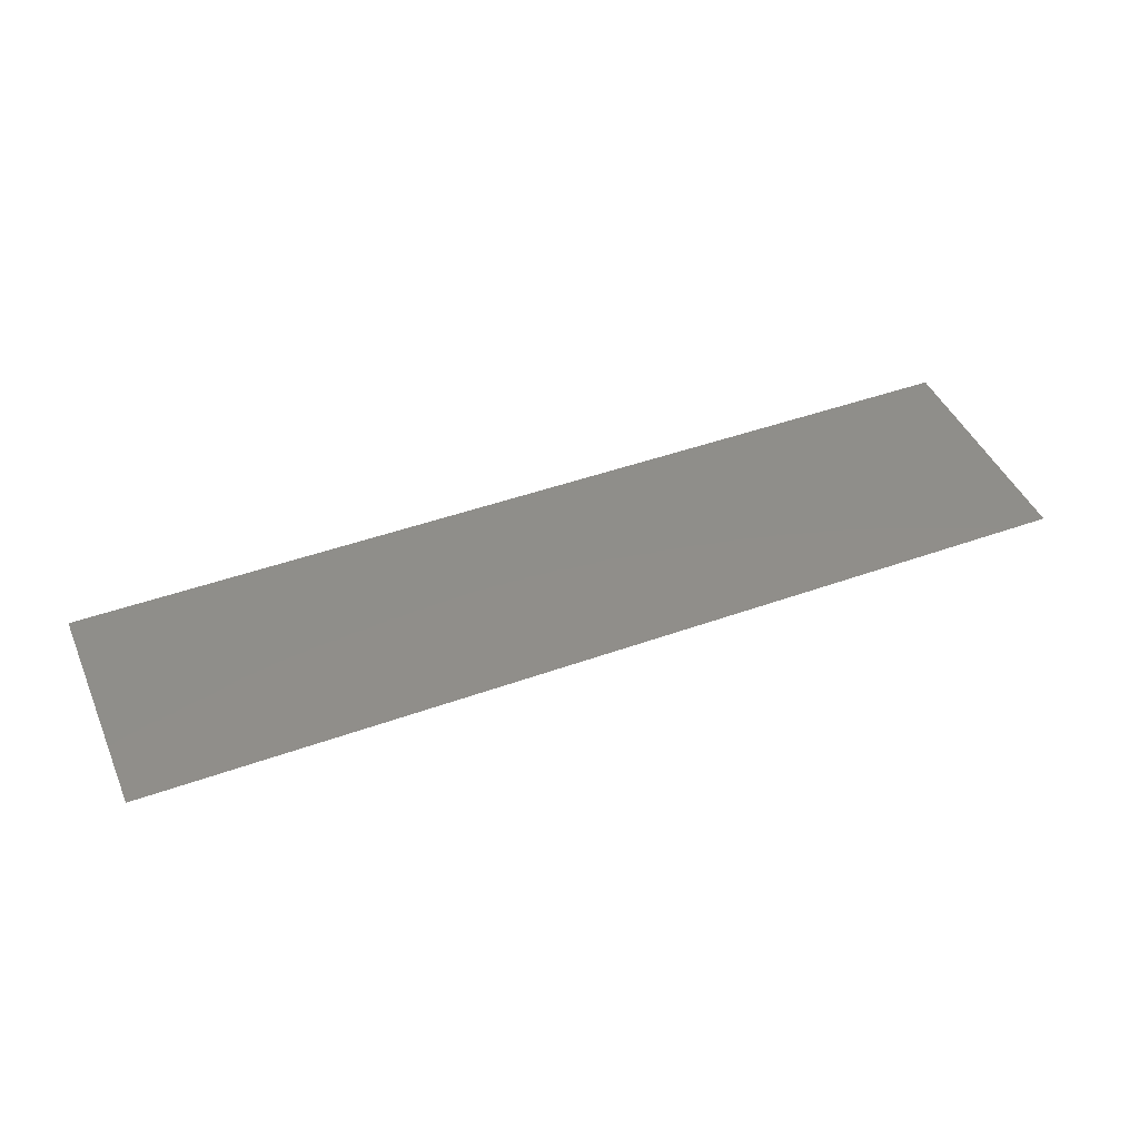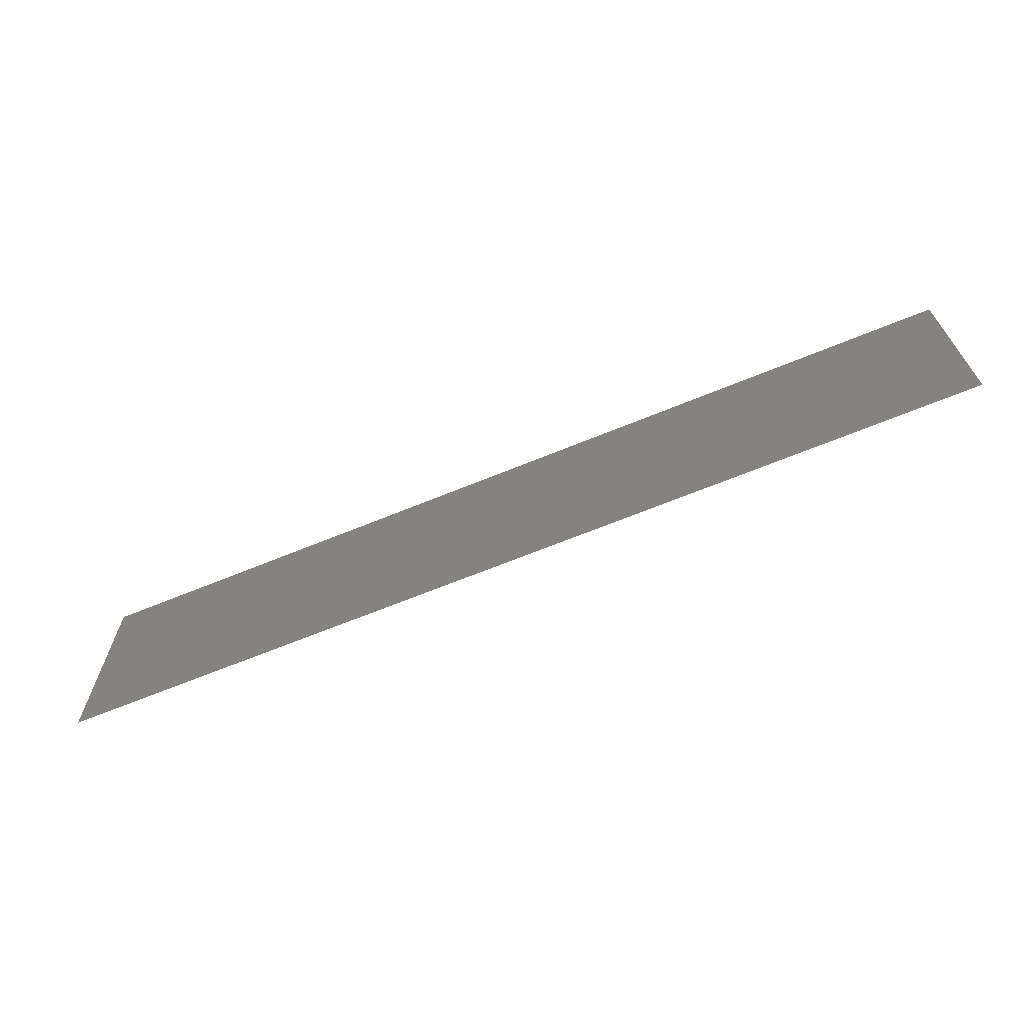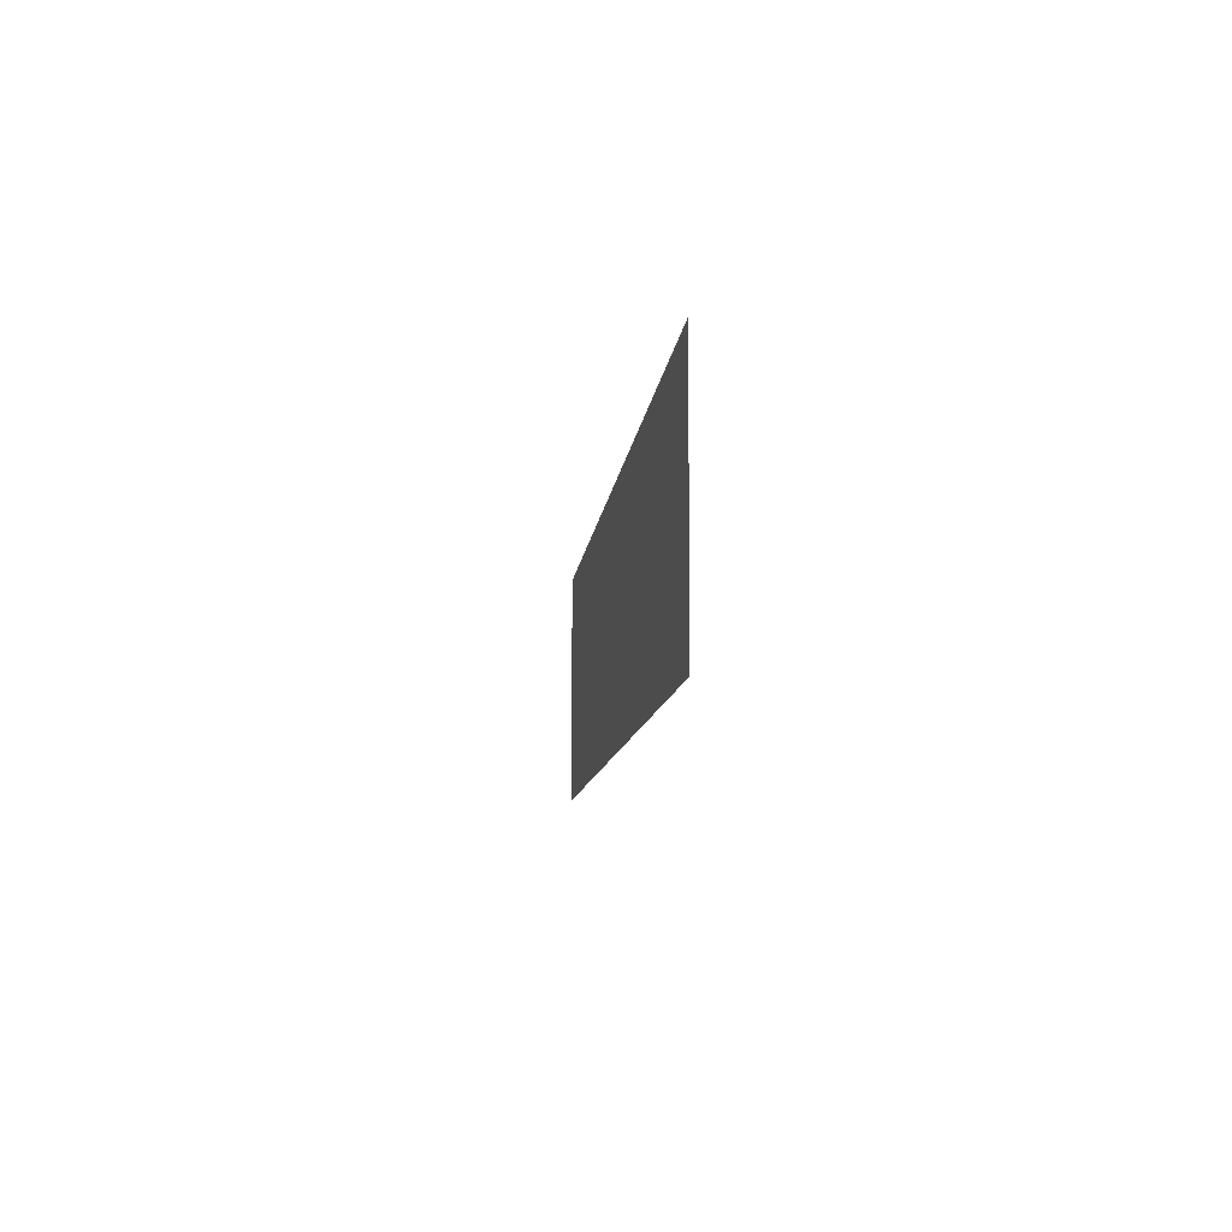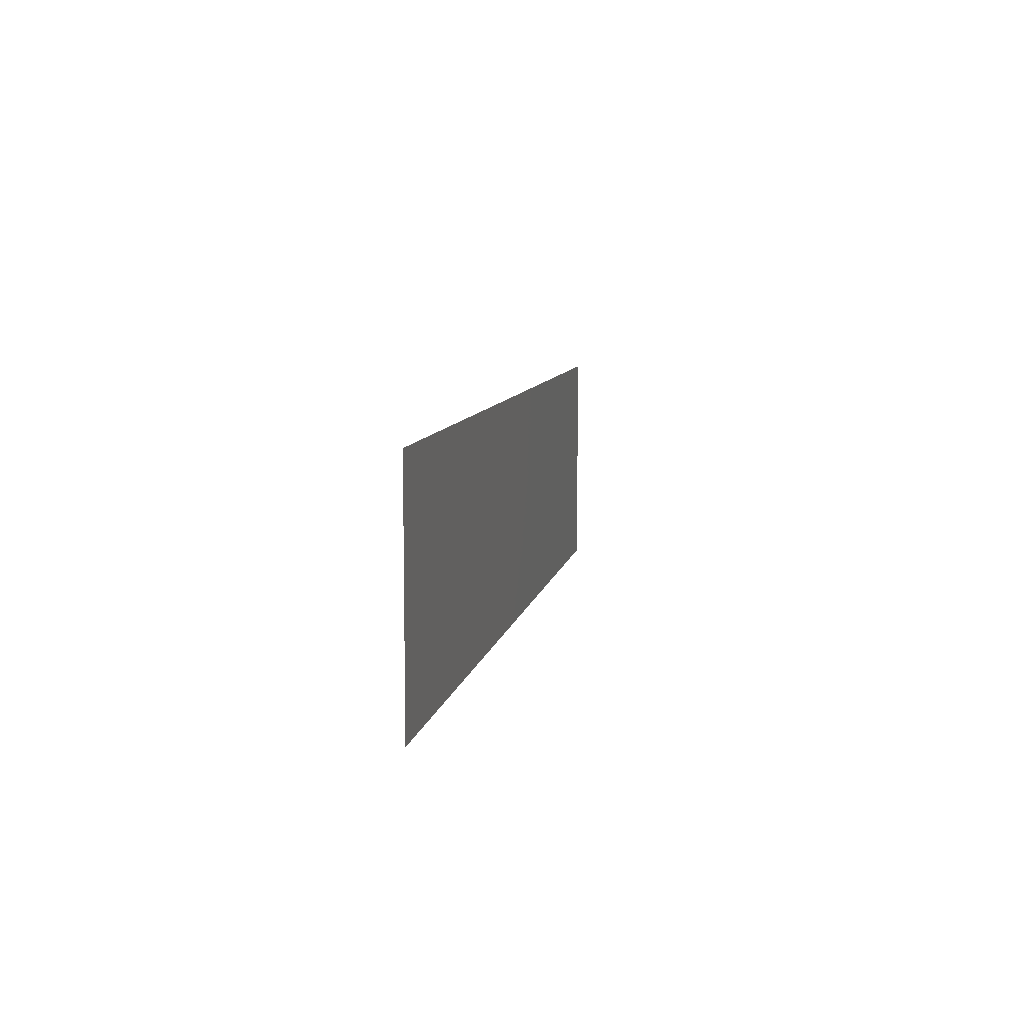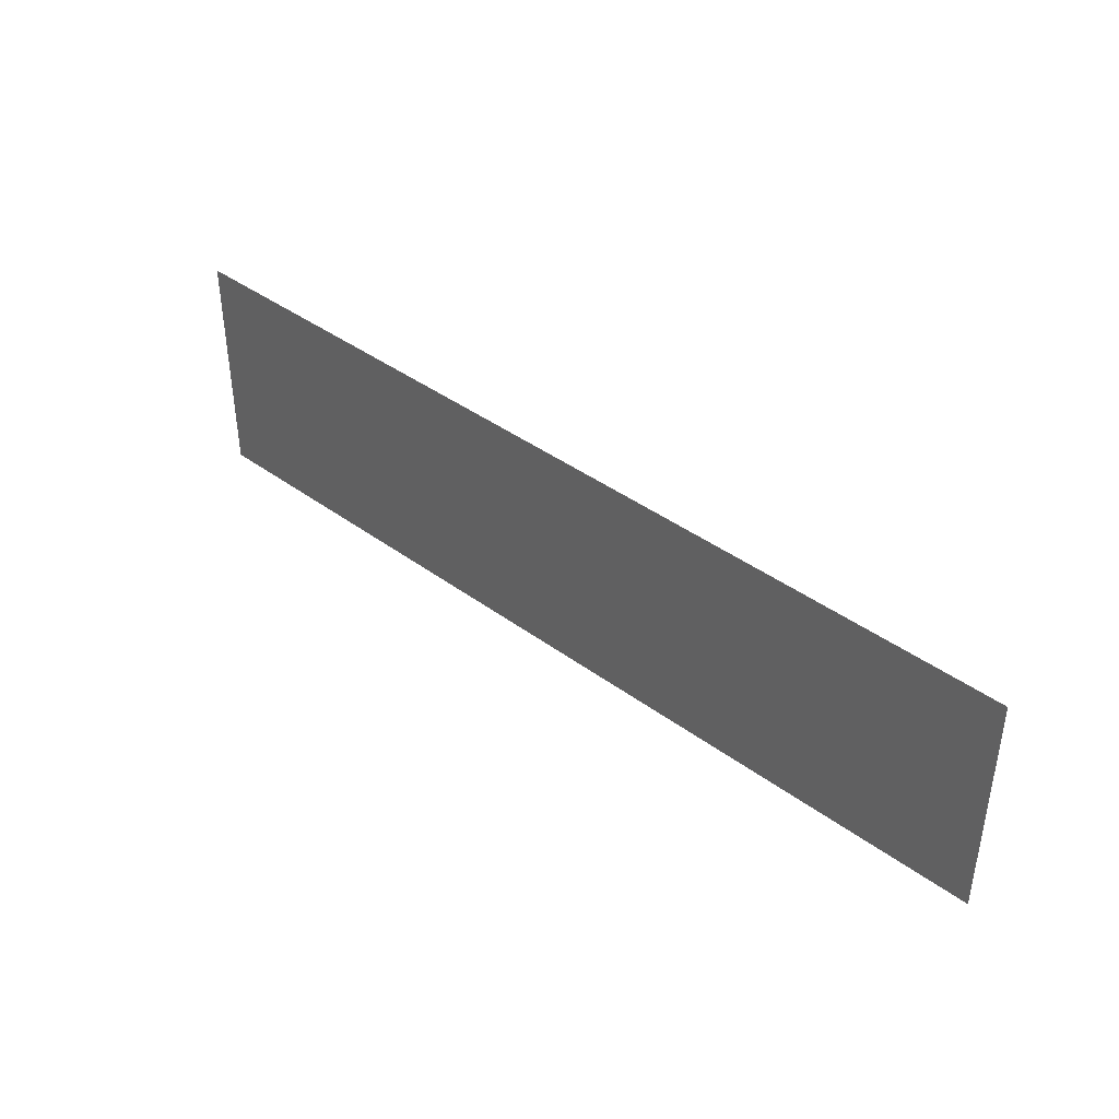
<metadata>
{"format":"stl","ext":"stl","renderer":"f3d","projection":"perspective","resolution":1024,"background":"white","views":[{"elev":44.8,"azim":157.3,"up":"+Y"},{"elev":-66.6,"azim":22.4,"up":"+Z"},{"elev":-9.6,"azim":-95.7,"up":"+Z"},{"elev":8.4,"azim":100.2,"up":"+Z"},{"elev":40.3,"azim":42.2,"up":"+Z"}]}
</metadata>
<code>
# stl→obj: 4 verts, 2 faces
v 0.75 0.985 1.25
v 0.79 0.985 1.25
v 0.75 0.985 1.26
v 0.79 0.985 1.26
f 1 2 3
f 3 2 4

</code>
